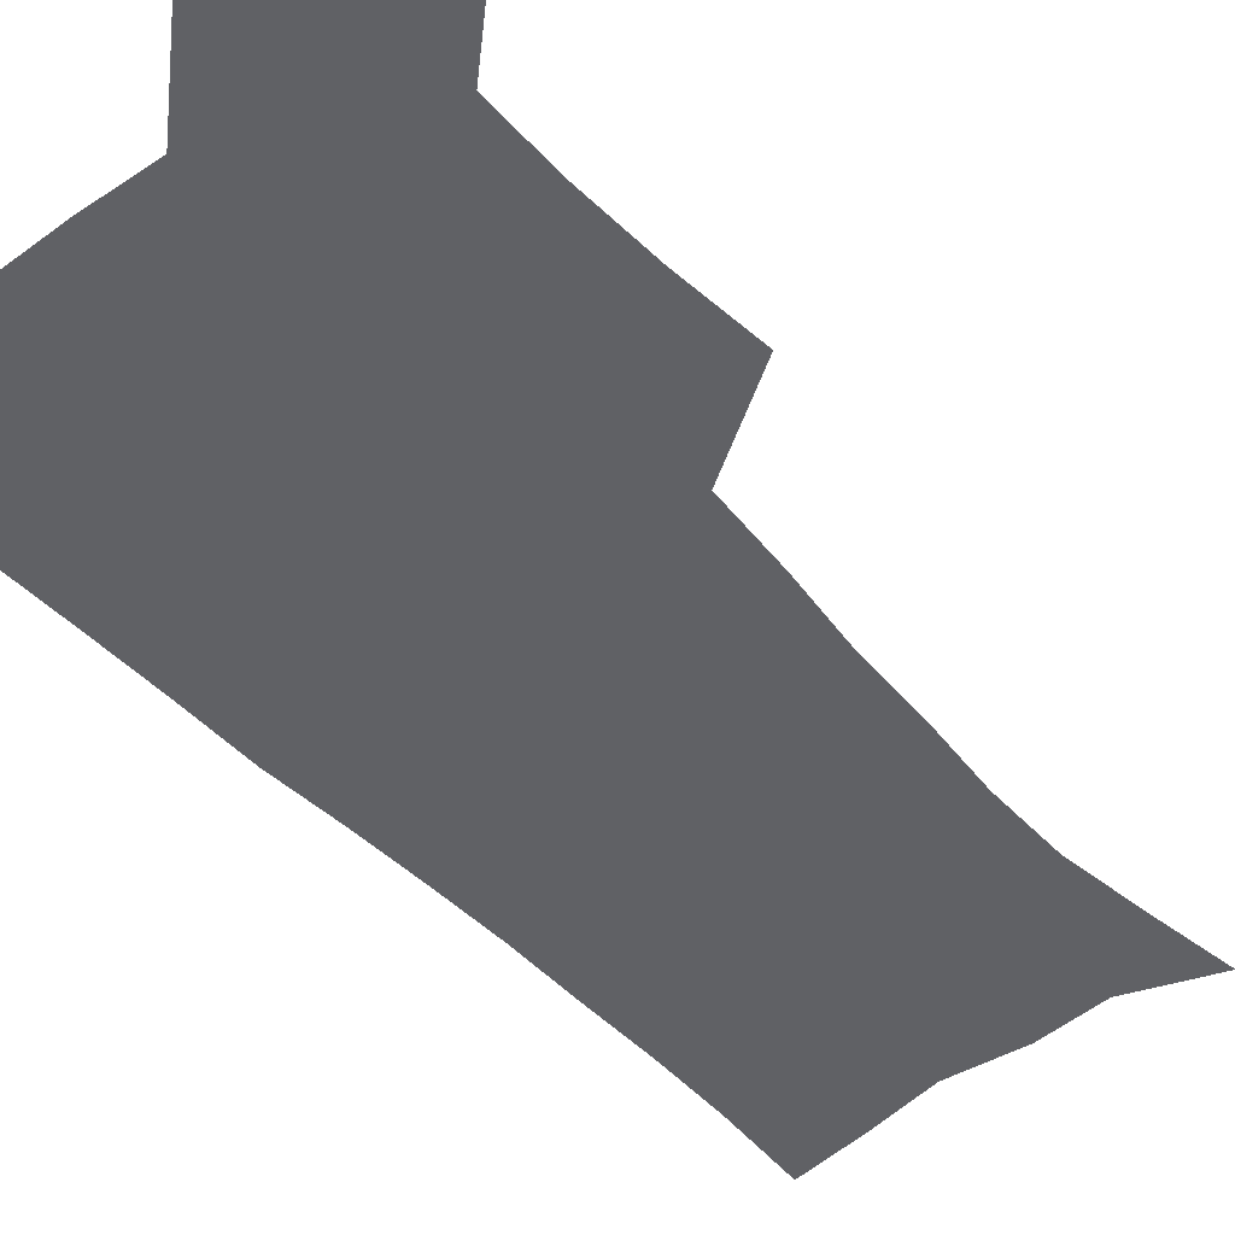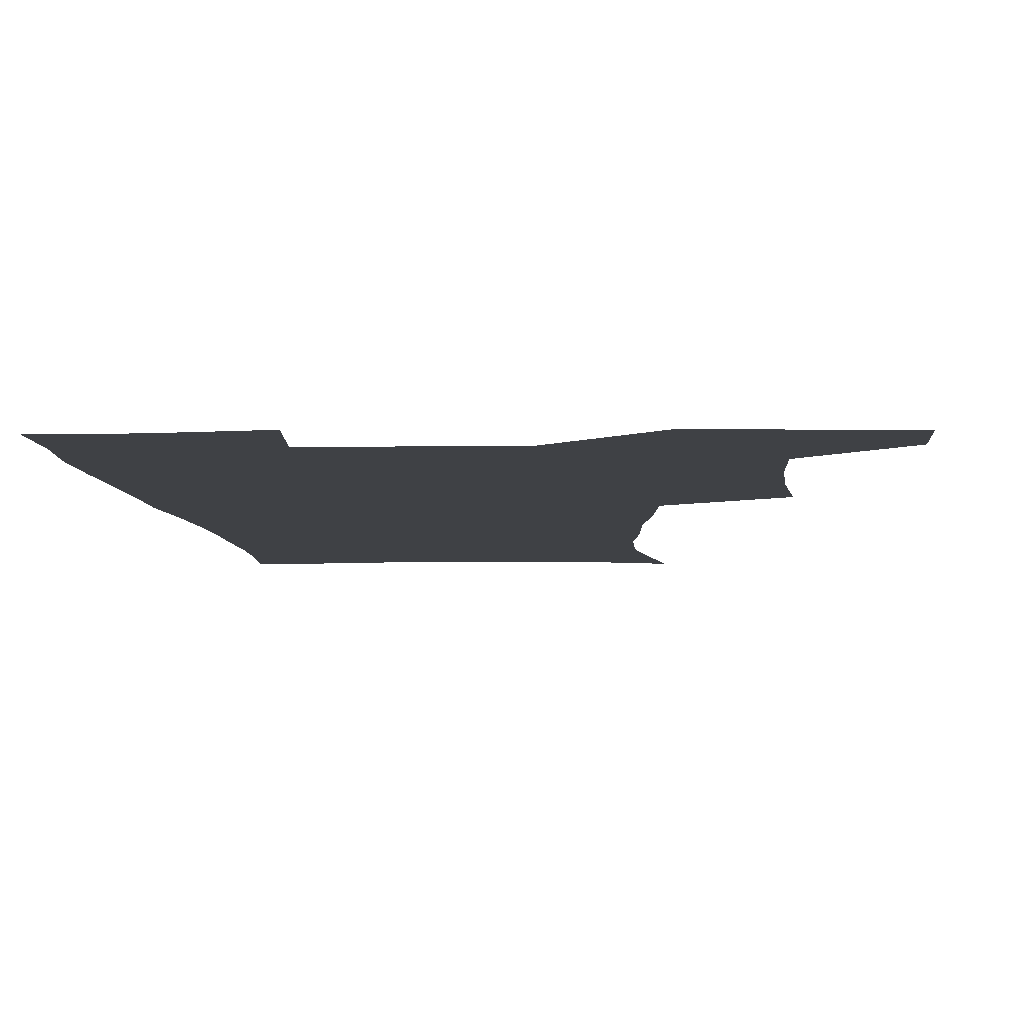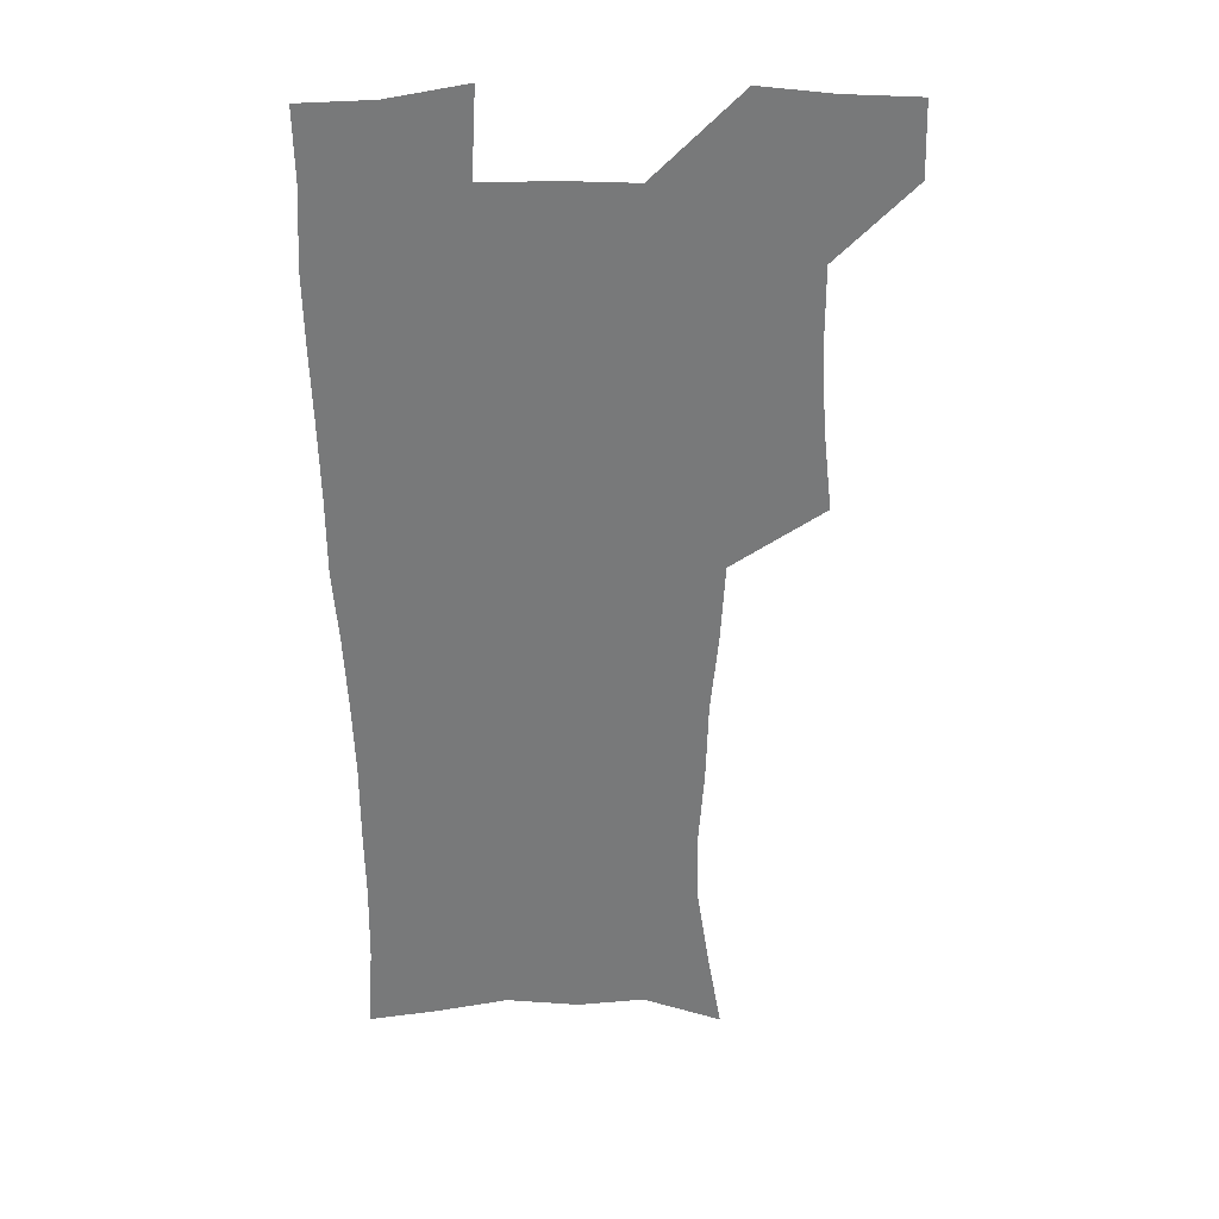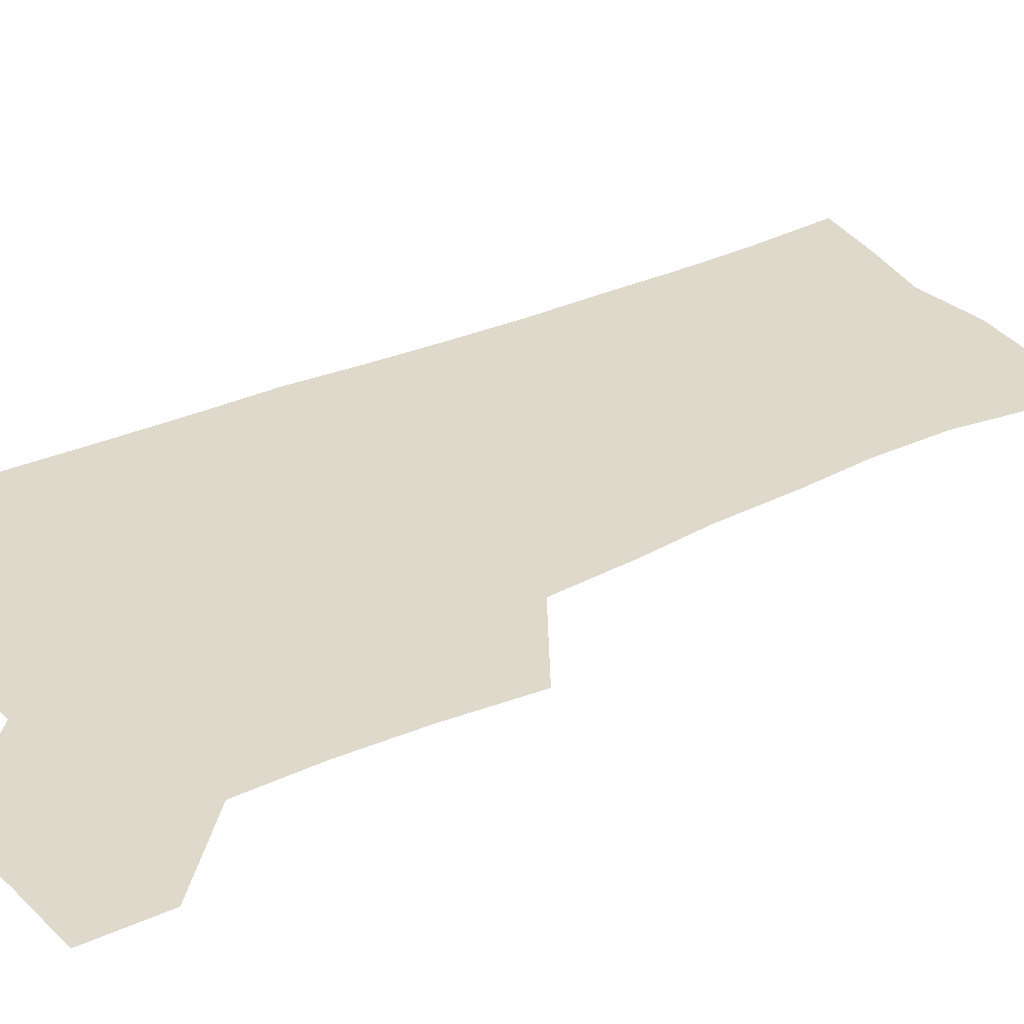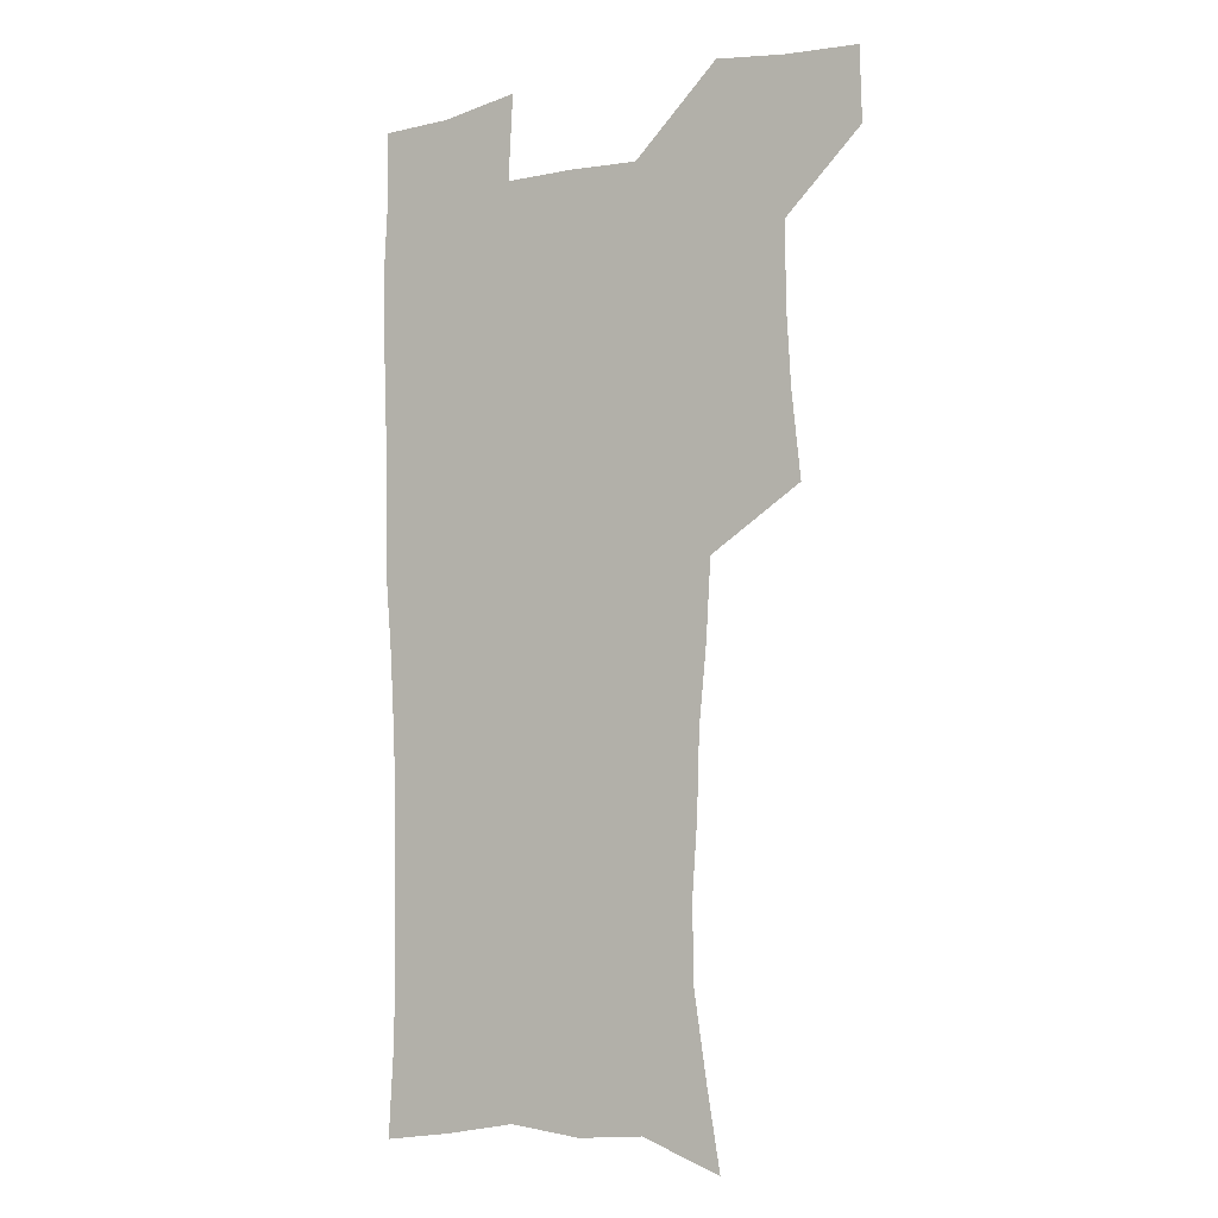
<metadata>
{"format":"obj","ext":"obj","renderer":"f3d","projection":"perspective","resolution":1024,"background":"white","views":[{"elev":-47.1,"azim":-140.6,"up":"+Z"},{"elev":-5.3,"azim":-177.5,"up":"+Z"},{"elev":32.5,"azim":178.5,"up":"+Y"},{"elev":31.7,"azim":-124.1,"up":"+Z"},{"elev":-5.5,"azim":-148.7,"up":"+Y"}]}
</metadata>
<code>
v 479.5 539 0
v 480.3 568.3 0
v 505 411.6 0
v 508.6 445.8 0
v 510.6 478 0
v 510.6 508.7 0
v 513.2 538.5 0
v 510 569.8 0
v 539.1 164.8 0
v 544.5 196.9 0
v 549.7 231.4 0
v 550.2 262.5 0
v 548.1 291.6 0
v 547.1 324.4 0
v 544.1 355.1 0
v 542.1 387.3 0
v 543.1 420.4 0
v 543.3 451 0
v 544 480.9 0
v 546.1 510.3 0
v 543.4 539.7 0
v 538.9 573 0
v 571.4 176.7 0
v 576.8 211.8 0
v 578.3 243.3 0
v 577.9 272.8 0
v 576 301.1 0
v 575.9 333.8 0
v 575.4 365 0
v 574.9 395.4 0
v 574.1 424.6 0
v 574.8 454.5 0
v 574.5 482.8 0
v 574.6 510.9 0
v 573.8 539.2 0
v 598.5 174.4 0
v 603.6 217.9 0
v 604.1 248.4 0
v 603.6 277 0
v 603.7 308.6 0
v 603.2 338.5 0
v 602.9 368.4 0
v 602.7 397.5 0
v 602.8 426.9 0
v 603 455.6 0
v 603.3 483.8 0
v 603.1 511.3 0
v 602.3 540.3 0
v 628.2 177.6 0
v 629 216.6 0
v 629.3 247.8 0
v 629.2 279.3 0
v 629.4 307.8 0
v 629.3 339.2 0
v 629.5 368.5 0
v 629.9 397.4 0
v 630.3 426.4 0
v 630.7 455.1 0
v 631.1 483.4 0
v 631.3 511.5 0
v 631.4 540 0
v 629.6 574.8 0
v 657.1 172.4 0
v 654.9 213.2 0
v 655.8 242.5 0
v 654.9 275.7 0
v 655.2 306.1 0
v 655.8 336 0
v 656.4 365.8 0
v 657.2 395.2 0
v 658.3 424.3 0
v 659.1 453.5 0
v 659.5 482.5 0
v 659.3 511.3 0
v 660.4 539 0
v 661.2 569.2 0
v 685.4 168.5 0
v 683.3 204.1 0
v 682.9 235.5 0
v 683.4 265.9 0
v 683.5 297.3 0
v 684.7 327.6 0
v 686.4 357.7 0
v 688.8 387.3 0
v 689 418.7 0
v 689.8 449.4 0
v 690.9 479.4 0
v 691.5 509.3 0
v 689.9 539.3 0
v 690.5 568.3 0
f 6 7 1
f 1 7 2
f 7 8 2
f 16 17 3
f 3 17 4
f 17 18 4
f 4 18 5
f 18 19 5
f 5 19 6
f 19 20 6
f 6 20 7
f 20 21 7
f 7 21 8
f 21 22 8
f 9 23 10
f 23 24 10
f 10 24 11
f 24 25 11
f 11 25 12
f 25 26 12
f 12 26 13
f 26 27 13
f 13 27 14
f 27 28 14
f 14 28 15
f 28 29 15
f 15 29 16
f 29 30 16
f 16 30 17
f 30 31 17
f 17 31 18
f 31 32 18
f 18 32 19
f 32 33 19
f 19 33 20
f 33 34 20
f 20 34 21
f 34 35 21
f 21 35 22
f 23 36 24
f 36 37 24
f 24 37 25
f 37 38 25
f 25 38 26
f 38 39 26
f 26 39 27
f 39 40 27
f 27 40 28
f 40 41 28
f 28 41 29
f 41 42 29
f 29 42 30
f 42 43 30
f 30 43 31
f 43 44 31
f 31 44 32
f 44 45 32
f 32 45 33
f 45 46 33
f 33 46 34
f 46 47 34
f 34 47 35
f 47 48 35
f 36 49 37
f 49 50 37
f 37 50 38
f 50 51 38
f 38 51 39
f 51 52 39
f 39 52 40
f 52 53 40
f 40 53 41
f 53 54 41
f 41 54 42
f 54 55 42
f 42 55 43
f 55 56 43
f 43 56 44
f 56 57 44
f 44 57 45
f 57 58 45
f 45 58 46
f 58 59 46
f 46 59 47
f 59 60 47
f 47 60 48
f 60 61 48
f 49 63 50
f 63 64 50
f 50 64 51
f 64 65 51
f 51 65 52
f 65 66 52
f 52 66 53
f 66 67 53
f 53 67 54
f 67 68 54
f 54 68 55
f 68 69 55
f 55 69 56
f 69 70 56
f 56 70 57
f 70 71 57
f 57 71 58
f 71 72 58
f 58 72 59
f 72 73 59
f 59 73 60
f 73 74 60
f 60 74 61
f 74 75 61
f 61 75 62
f 75 76 62
f 63 77 64
f 77 78 64
f 64 78 65
f 78 79 65
f 65 79 66
f 79 80 66
f 66 80 67
f 80 81 67
f 67 81 68
f 81 82 68
f 68 82 69
f 82 83 69
f 69 83 70
f 83 84 70
f 70 84 71
f 84 85 71
f 71 85 72
f 85 86 72
f 72 86 73
f 86 87 73
f 73 87 74
f 87 88 74
f 74 88 75
f 88 89 75
f 75 89 76
f 89 90 76

</code>
